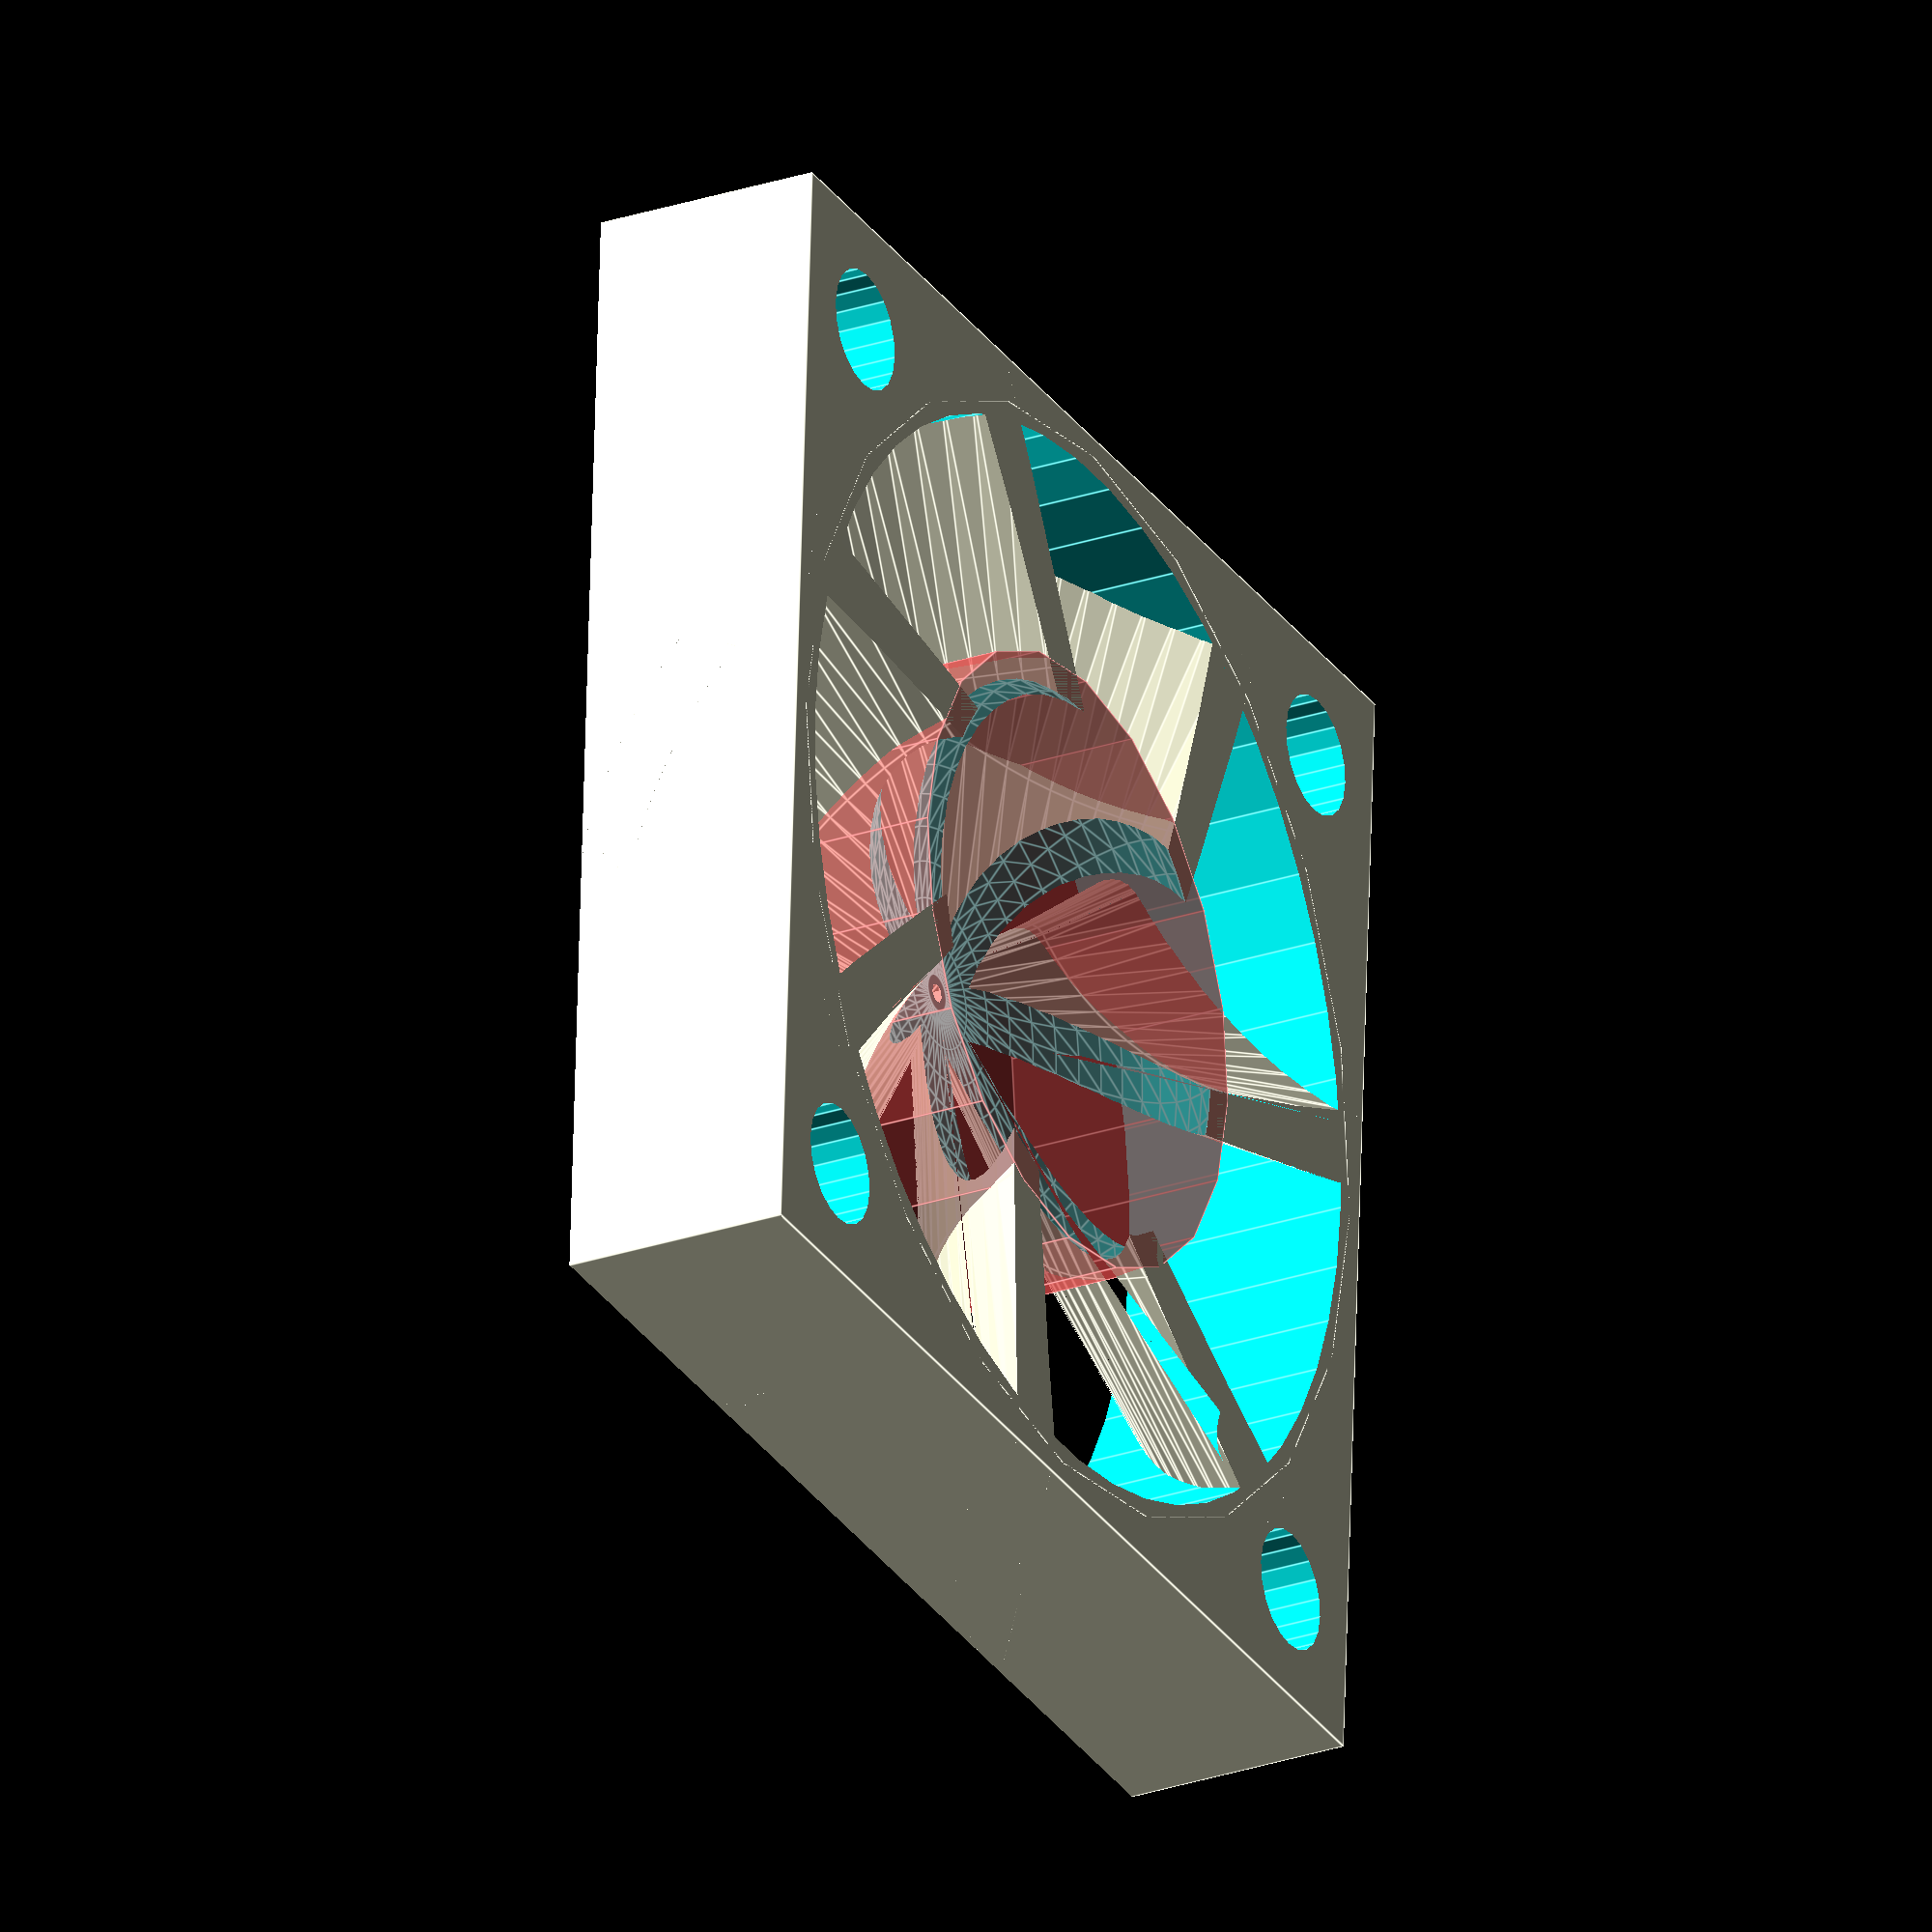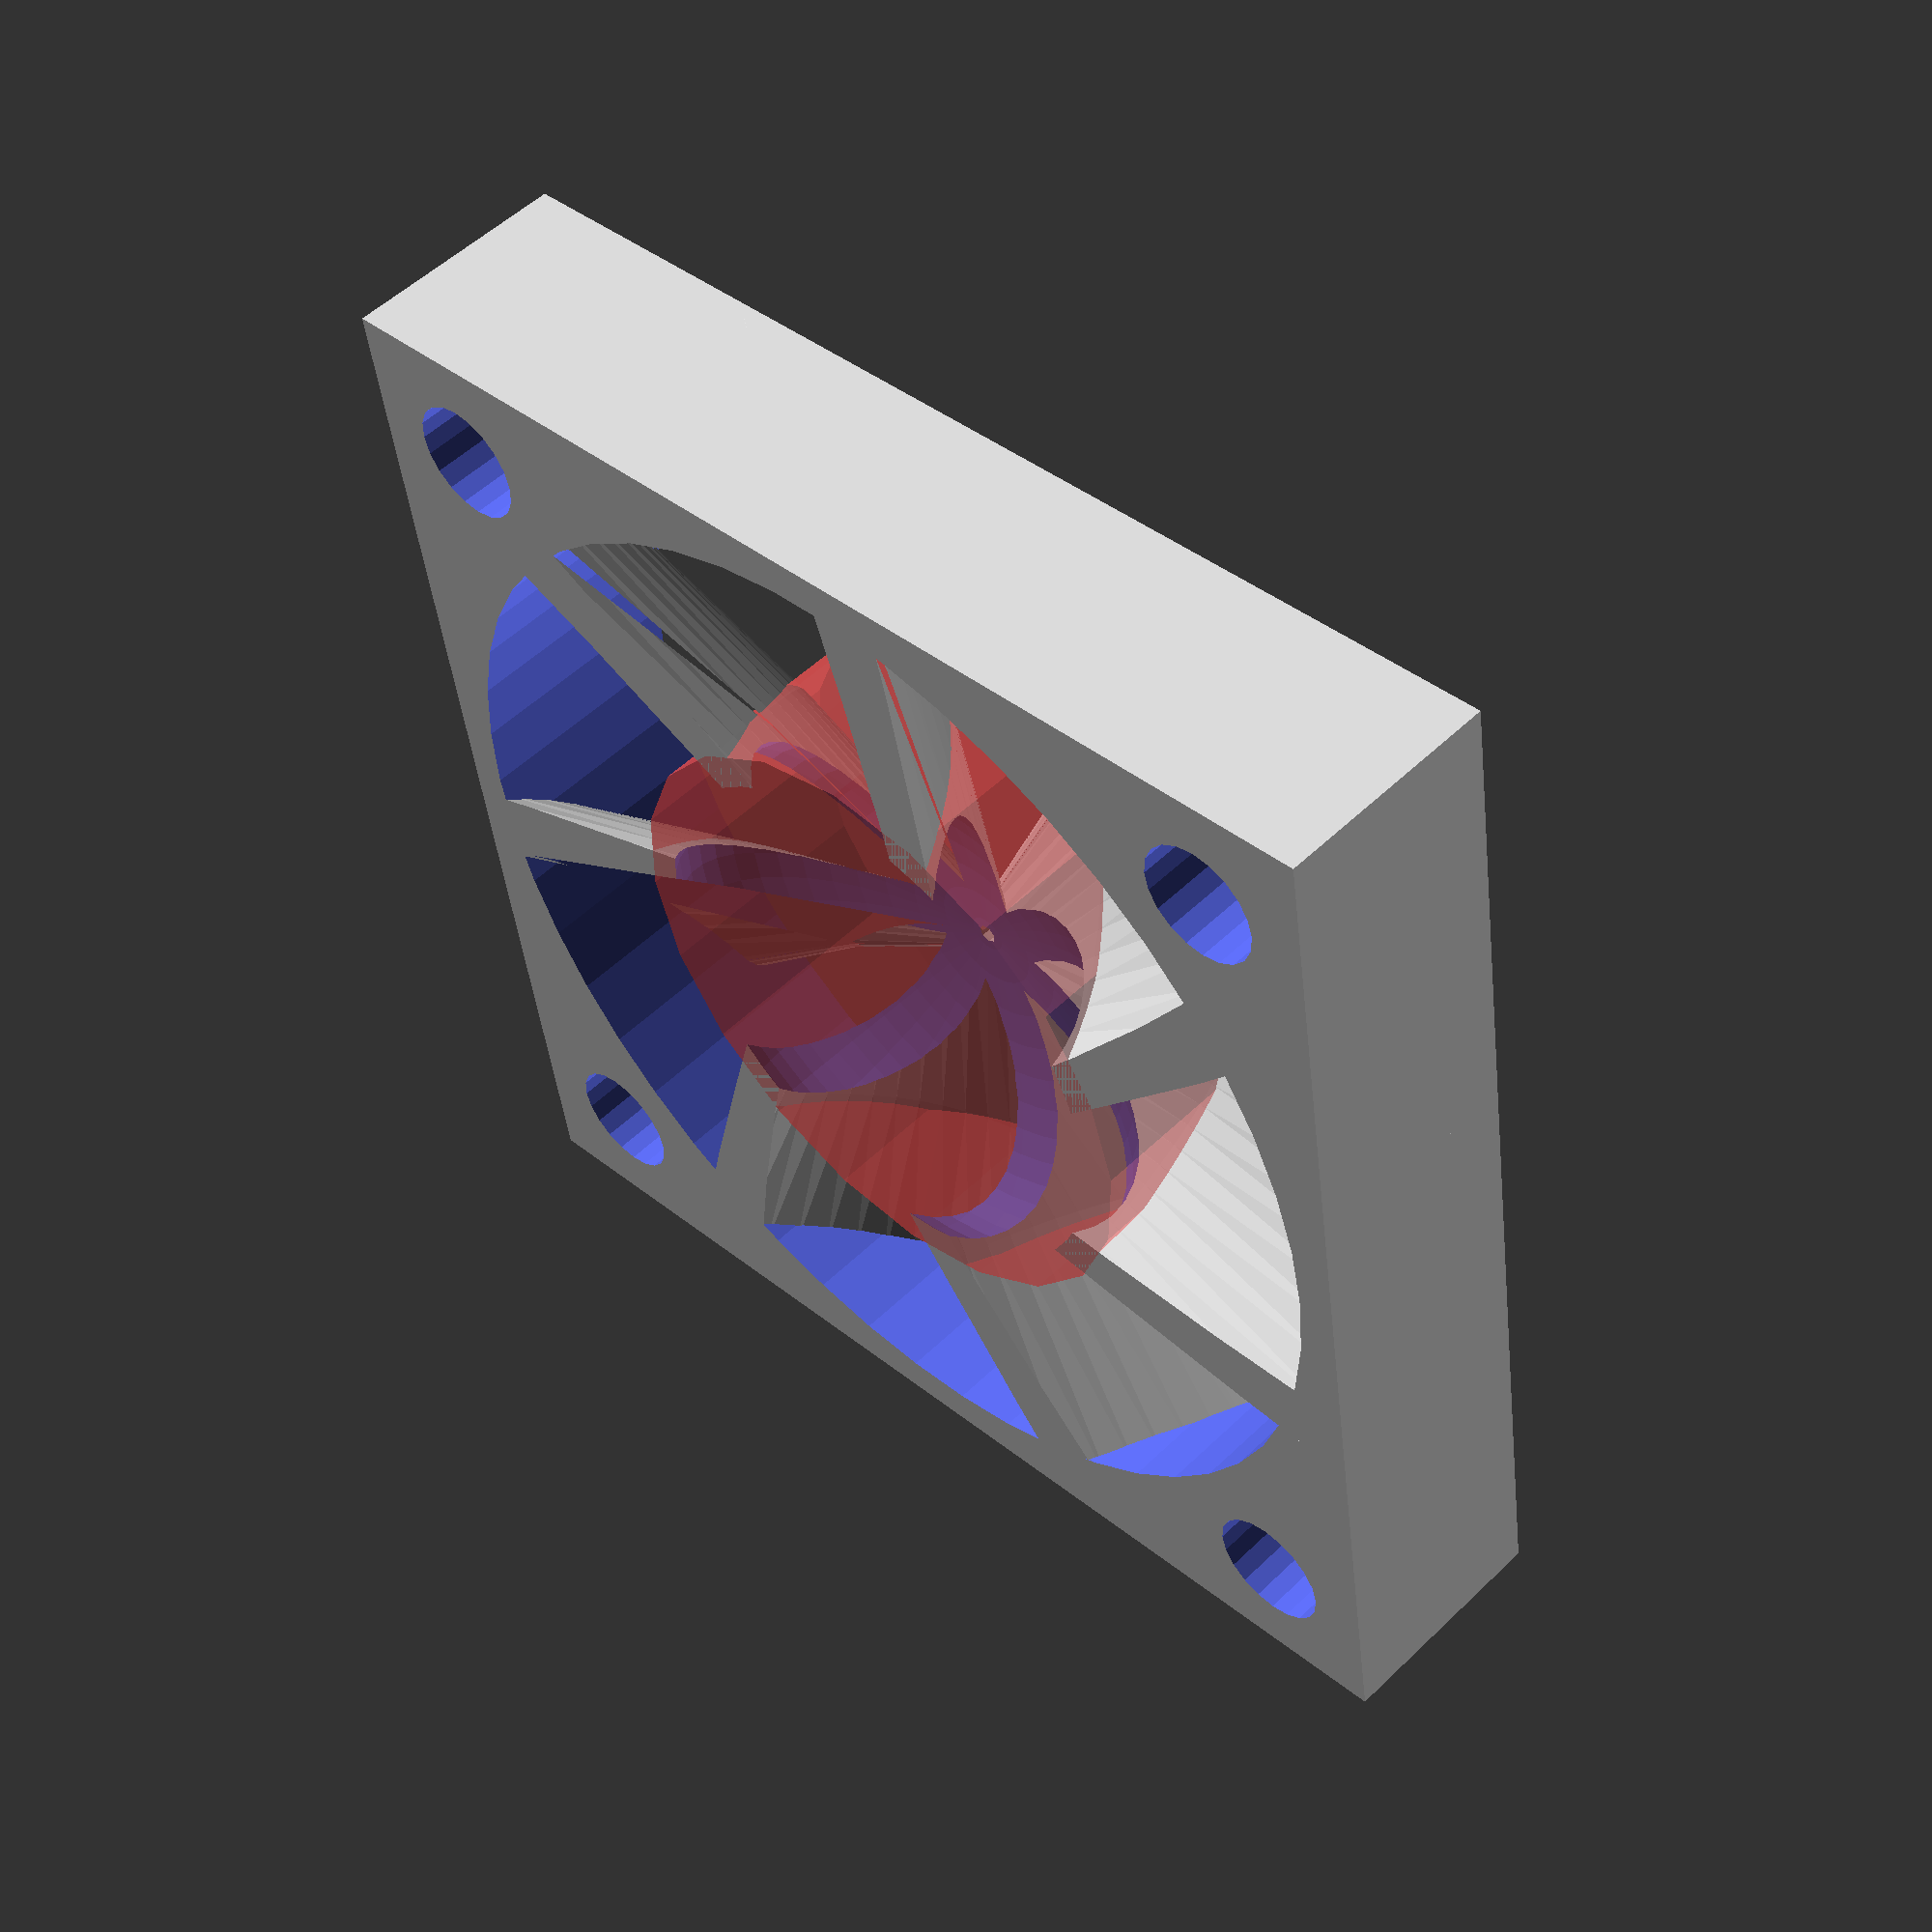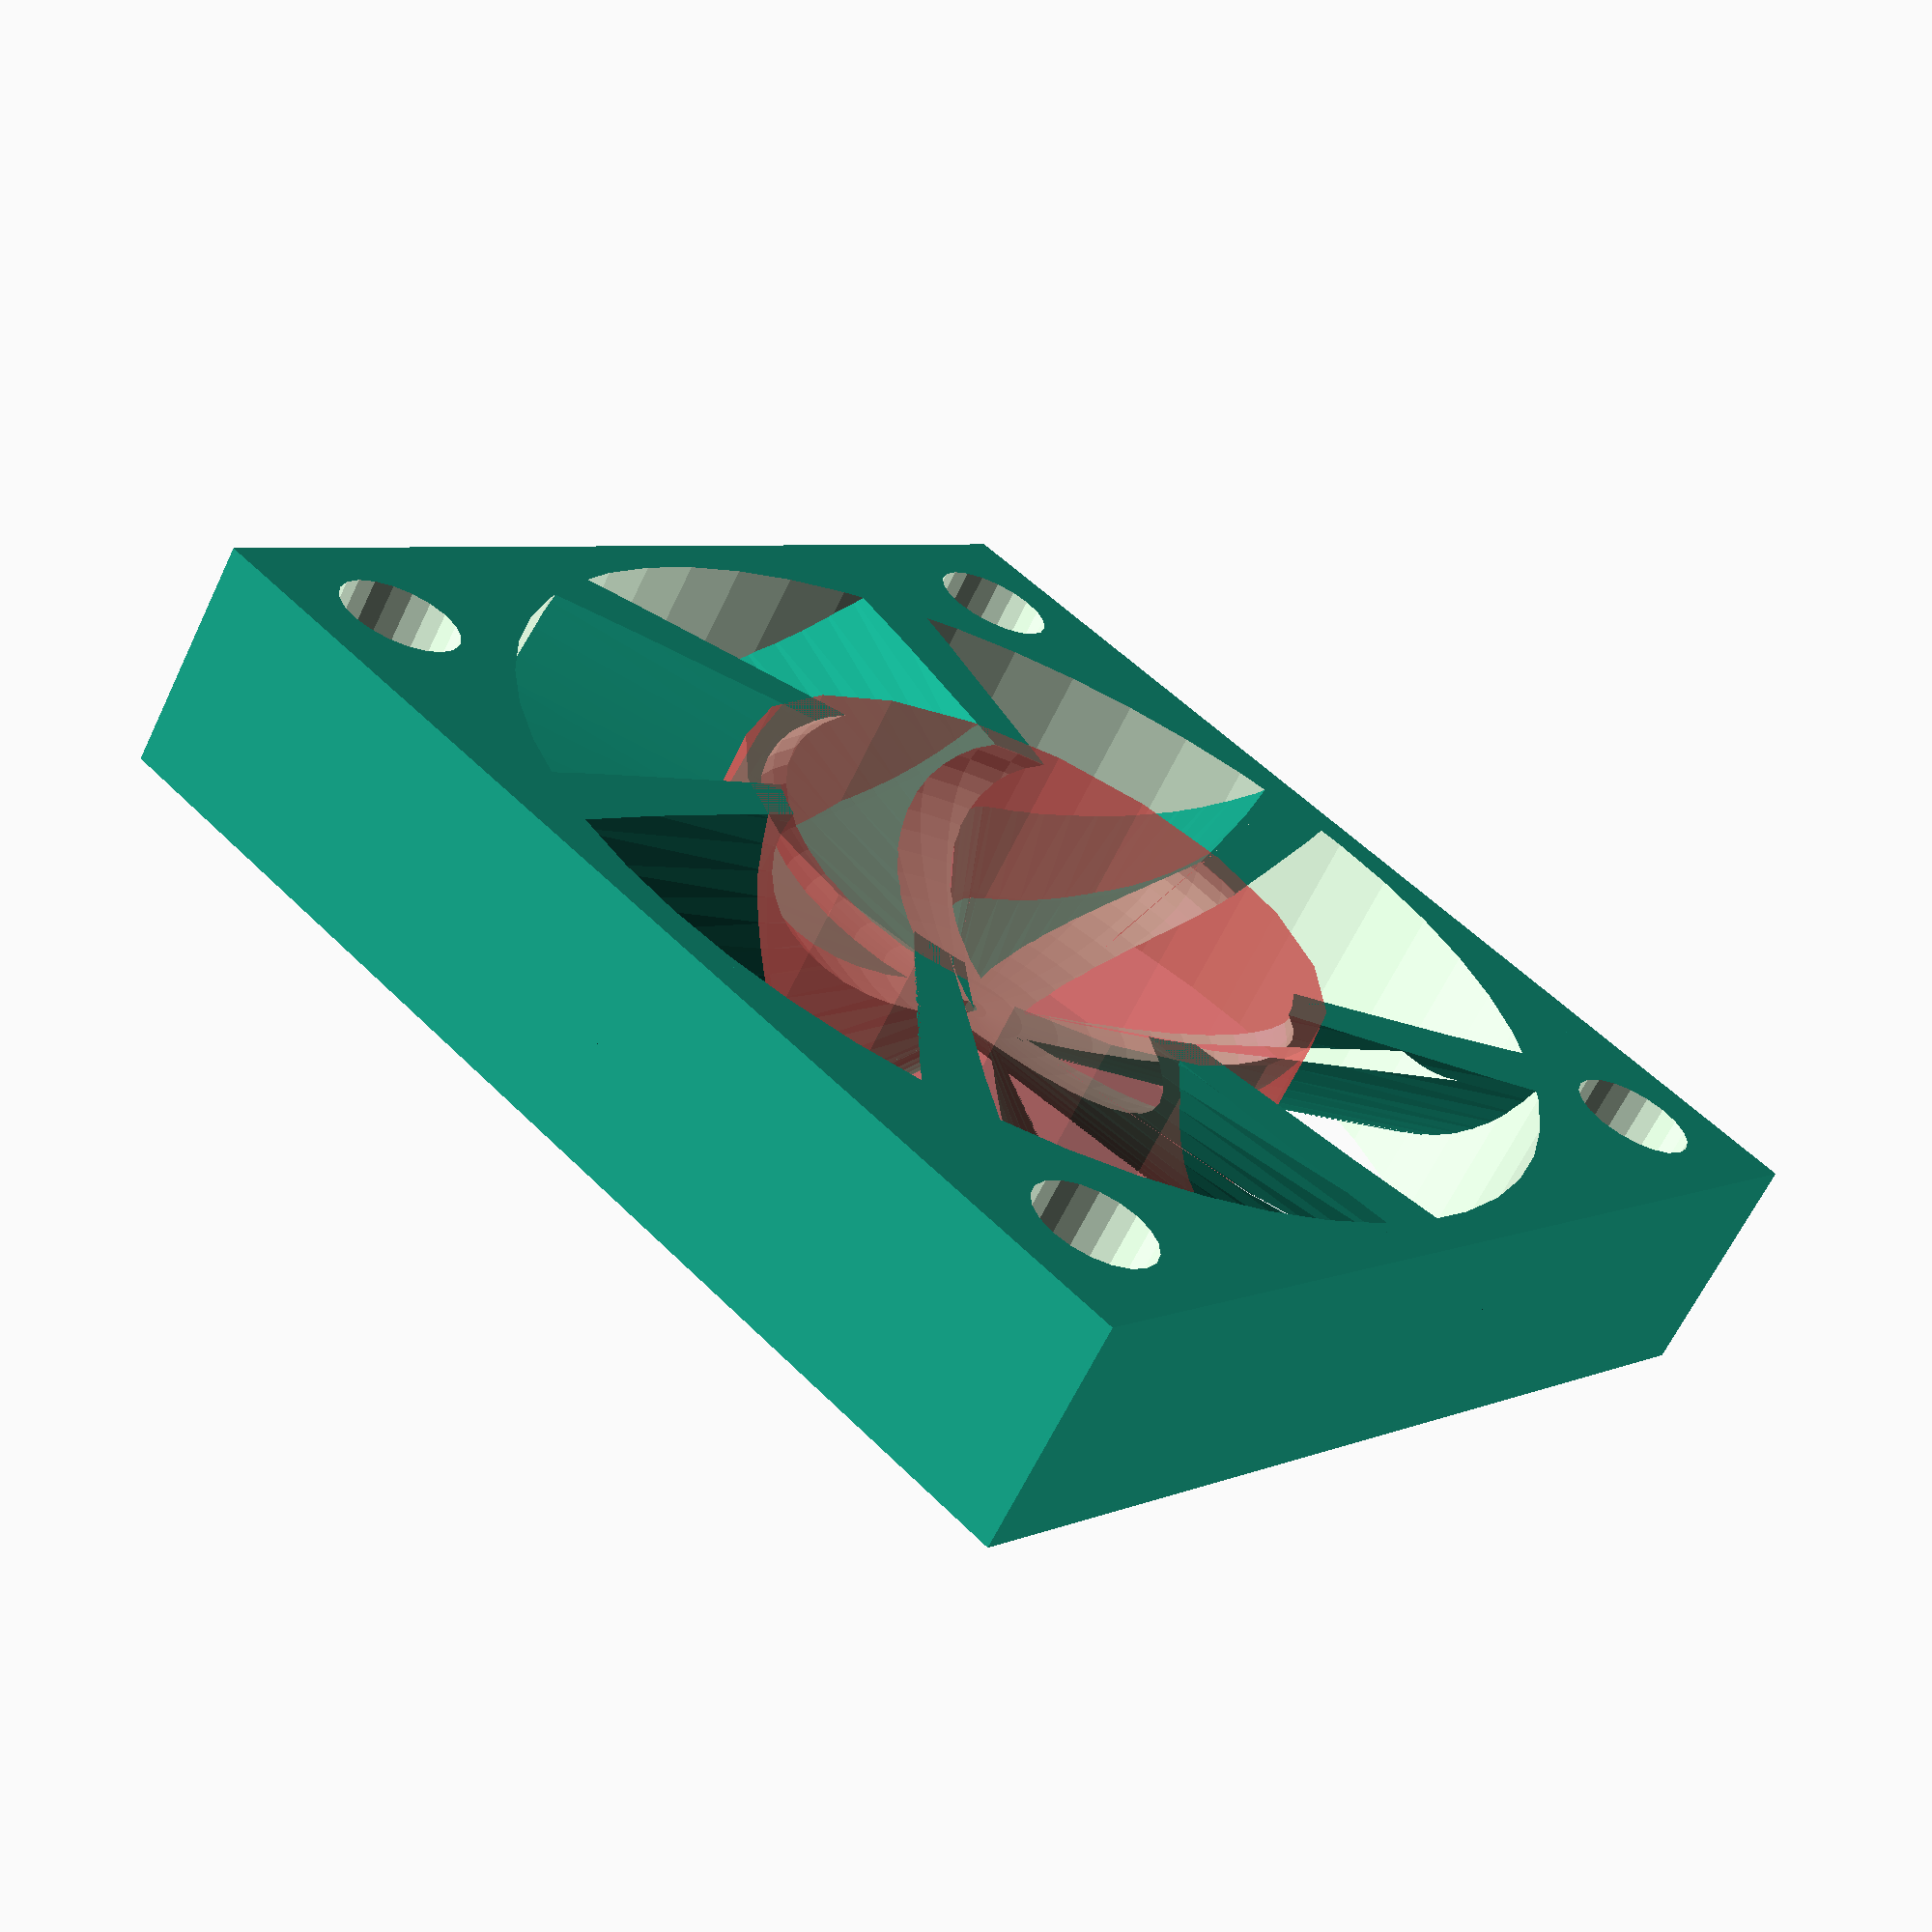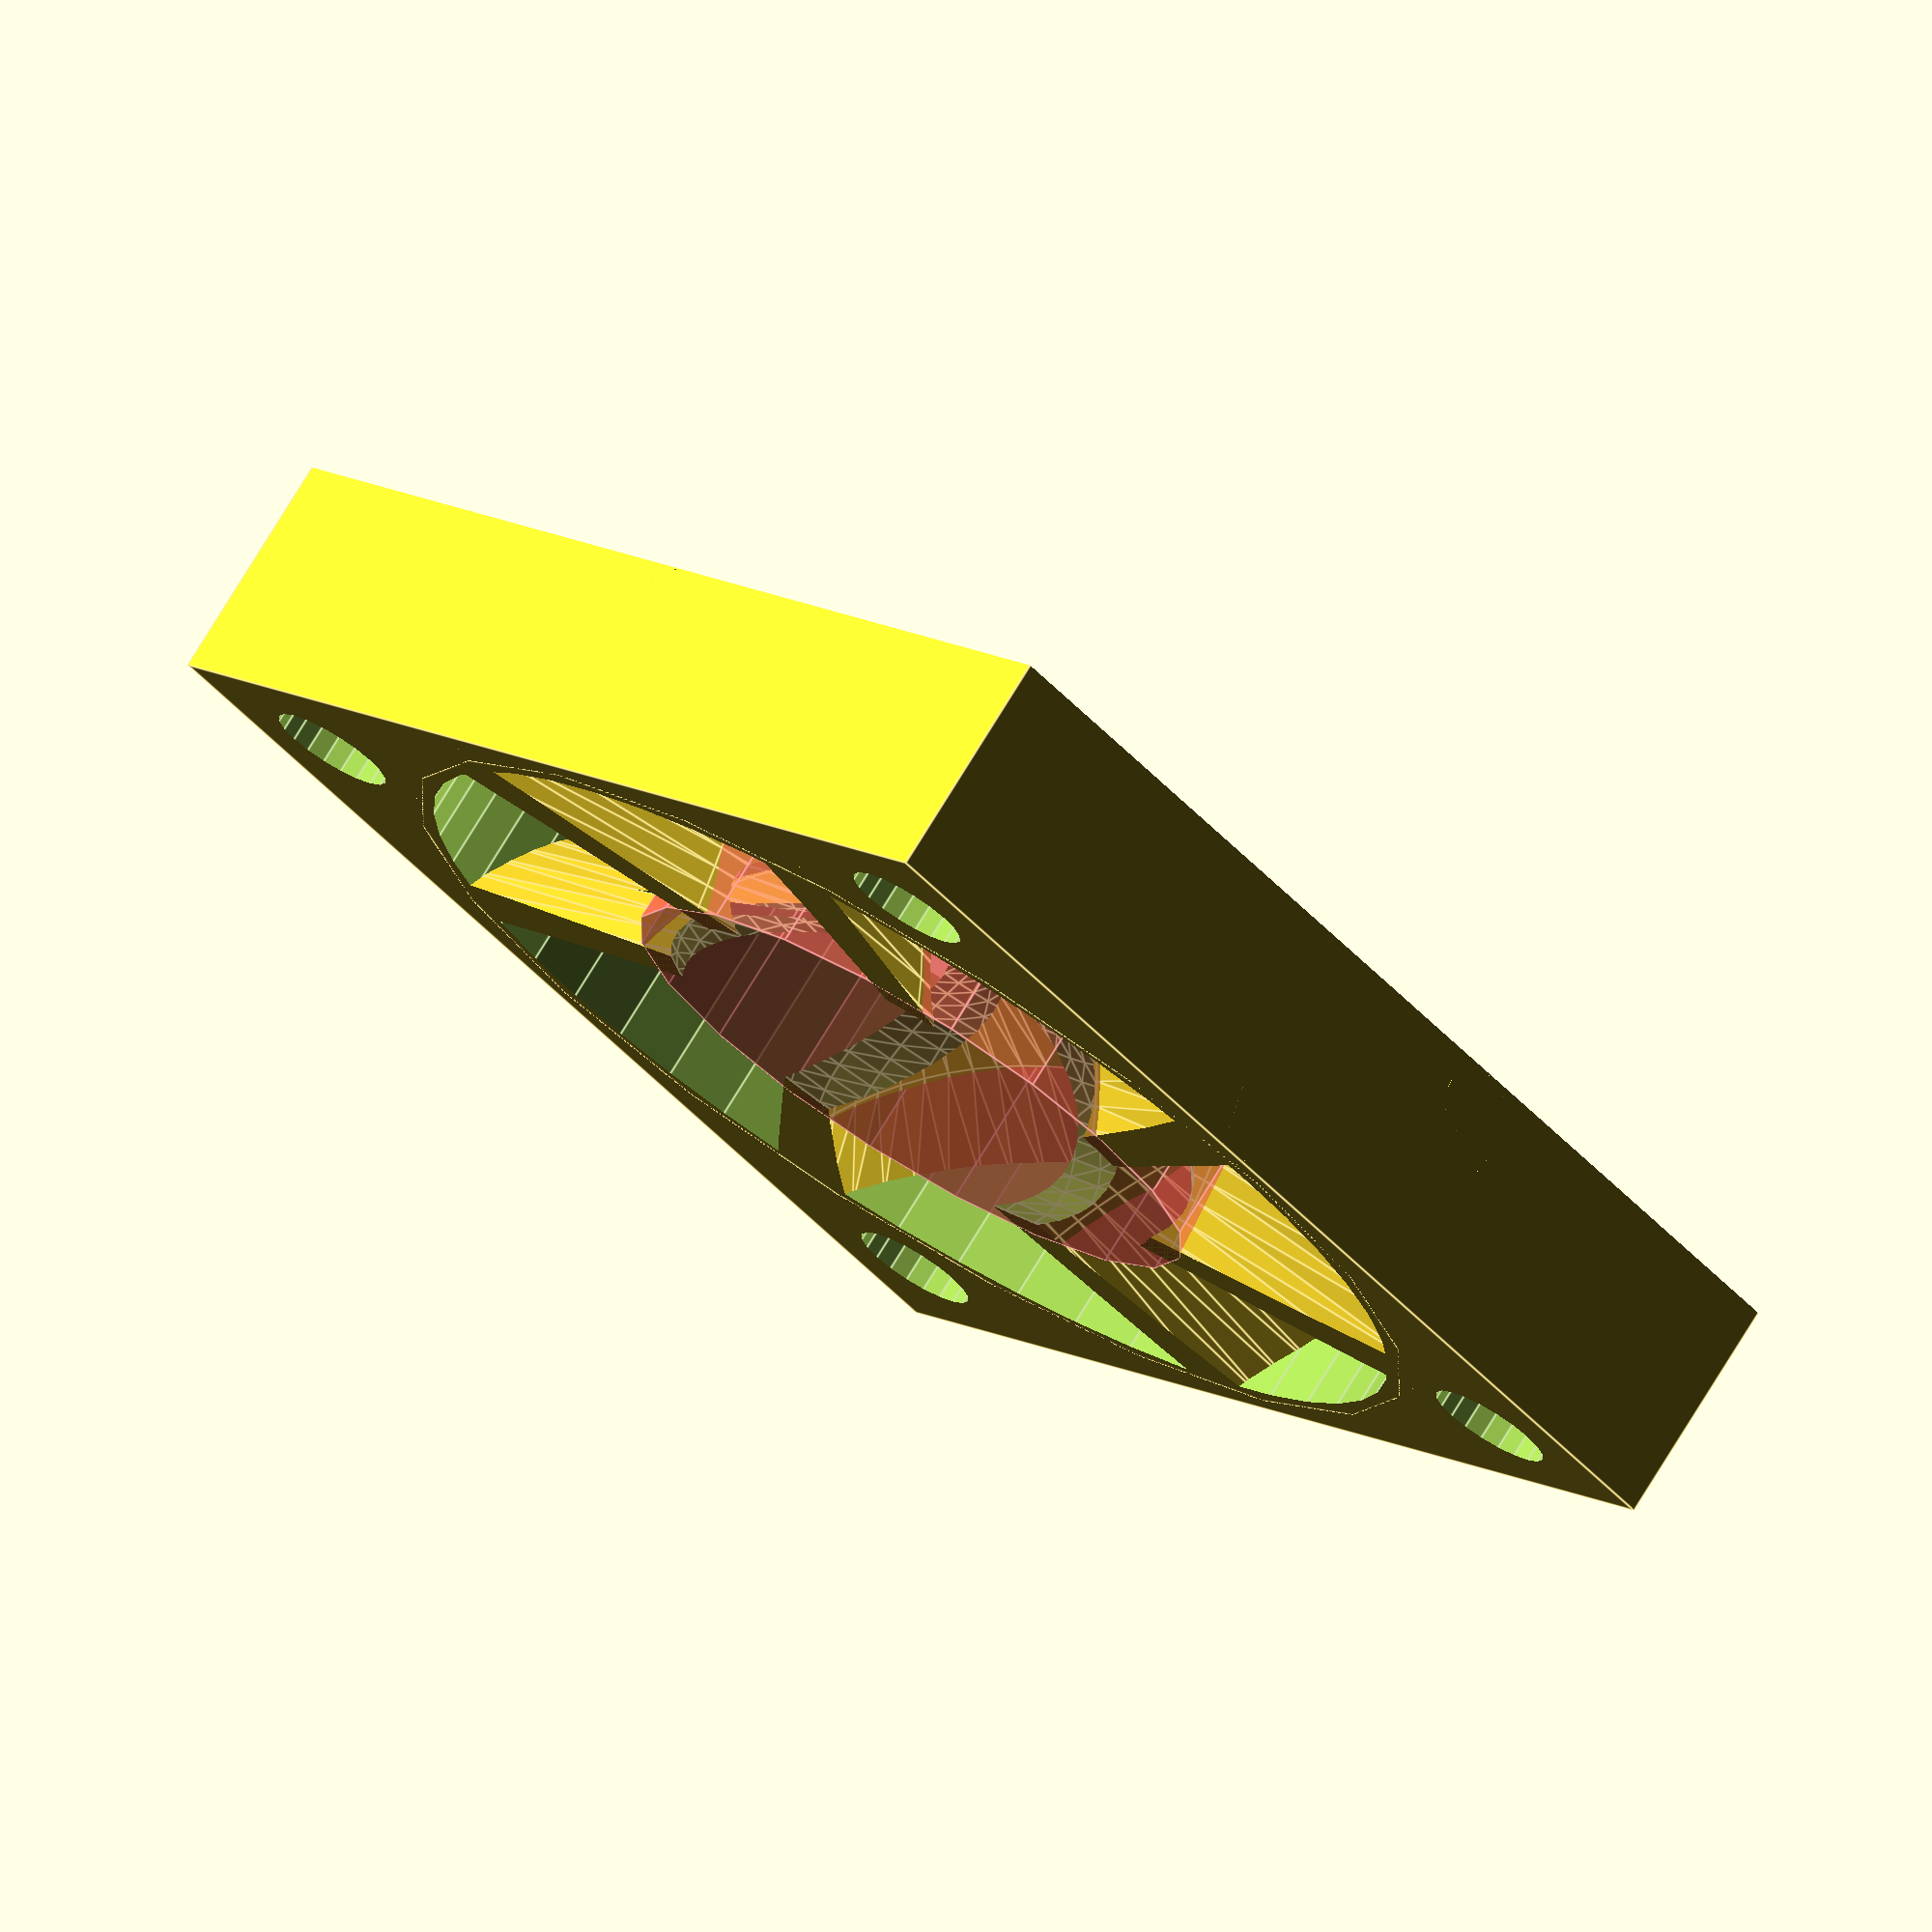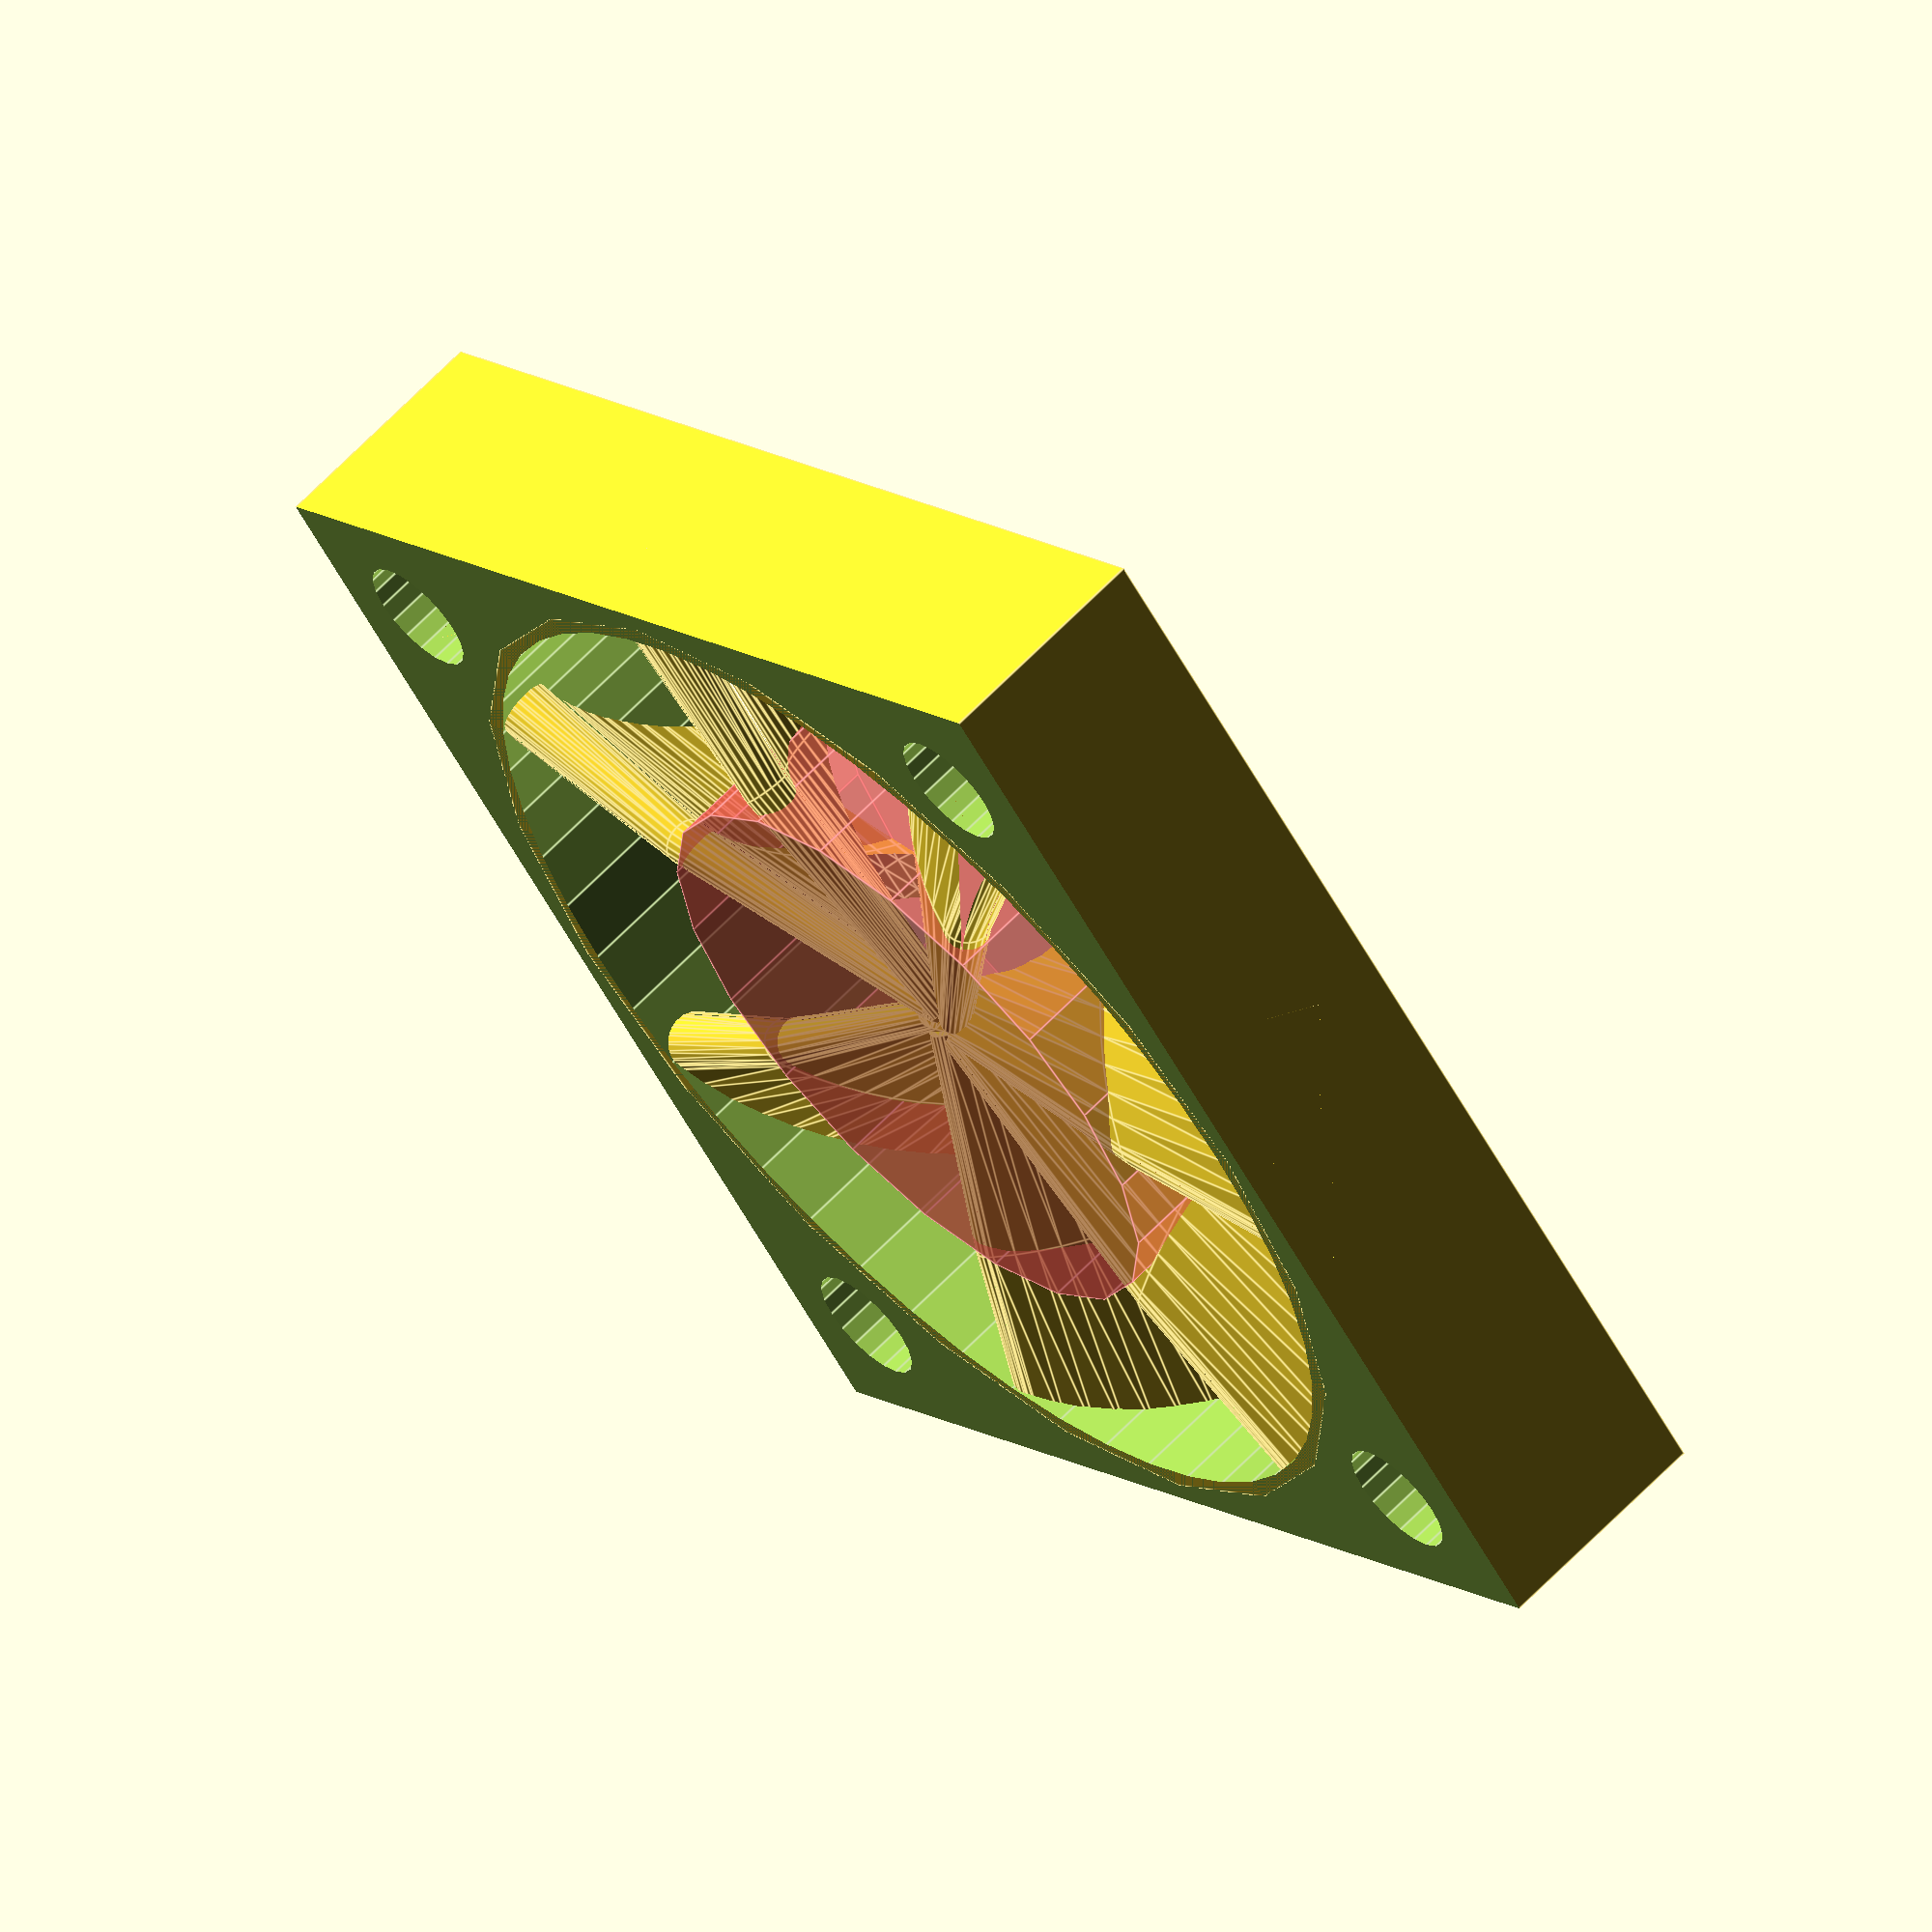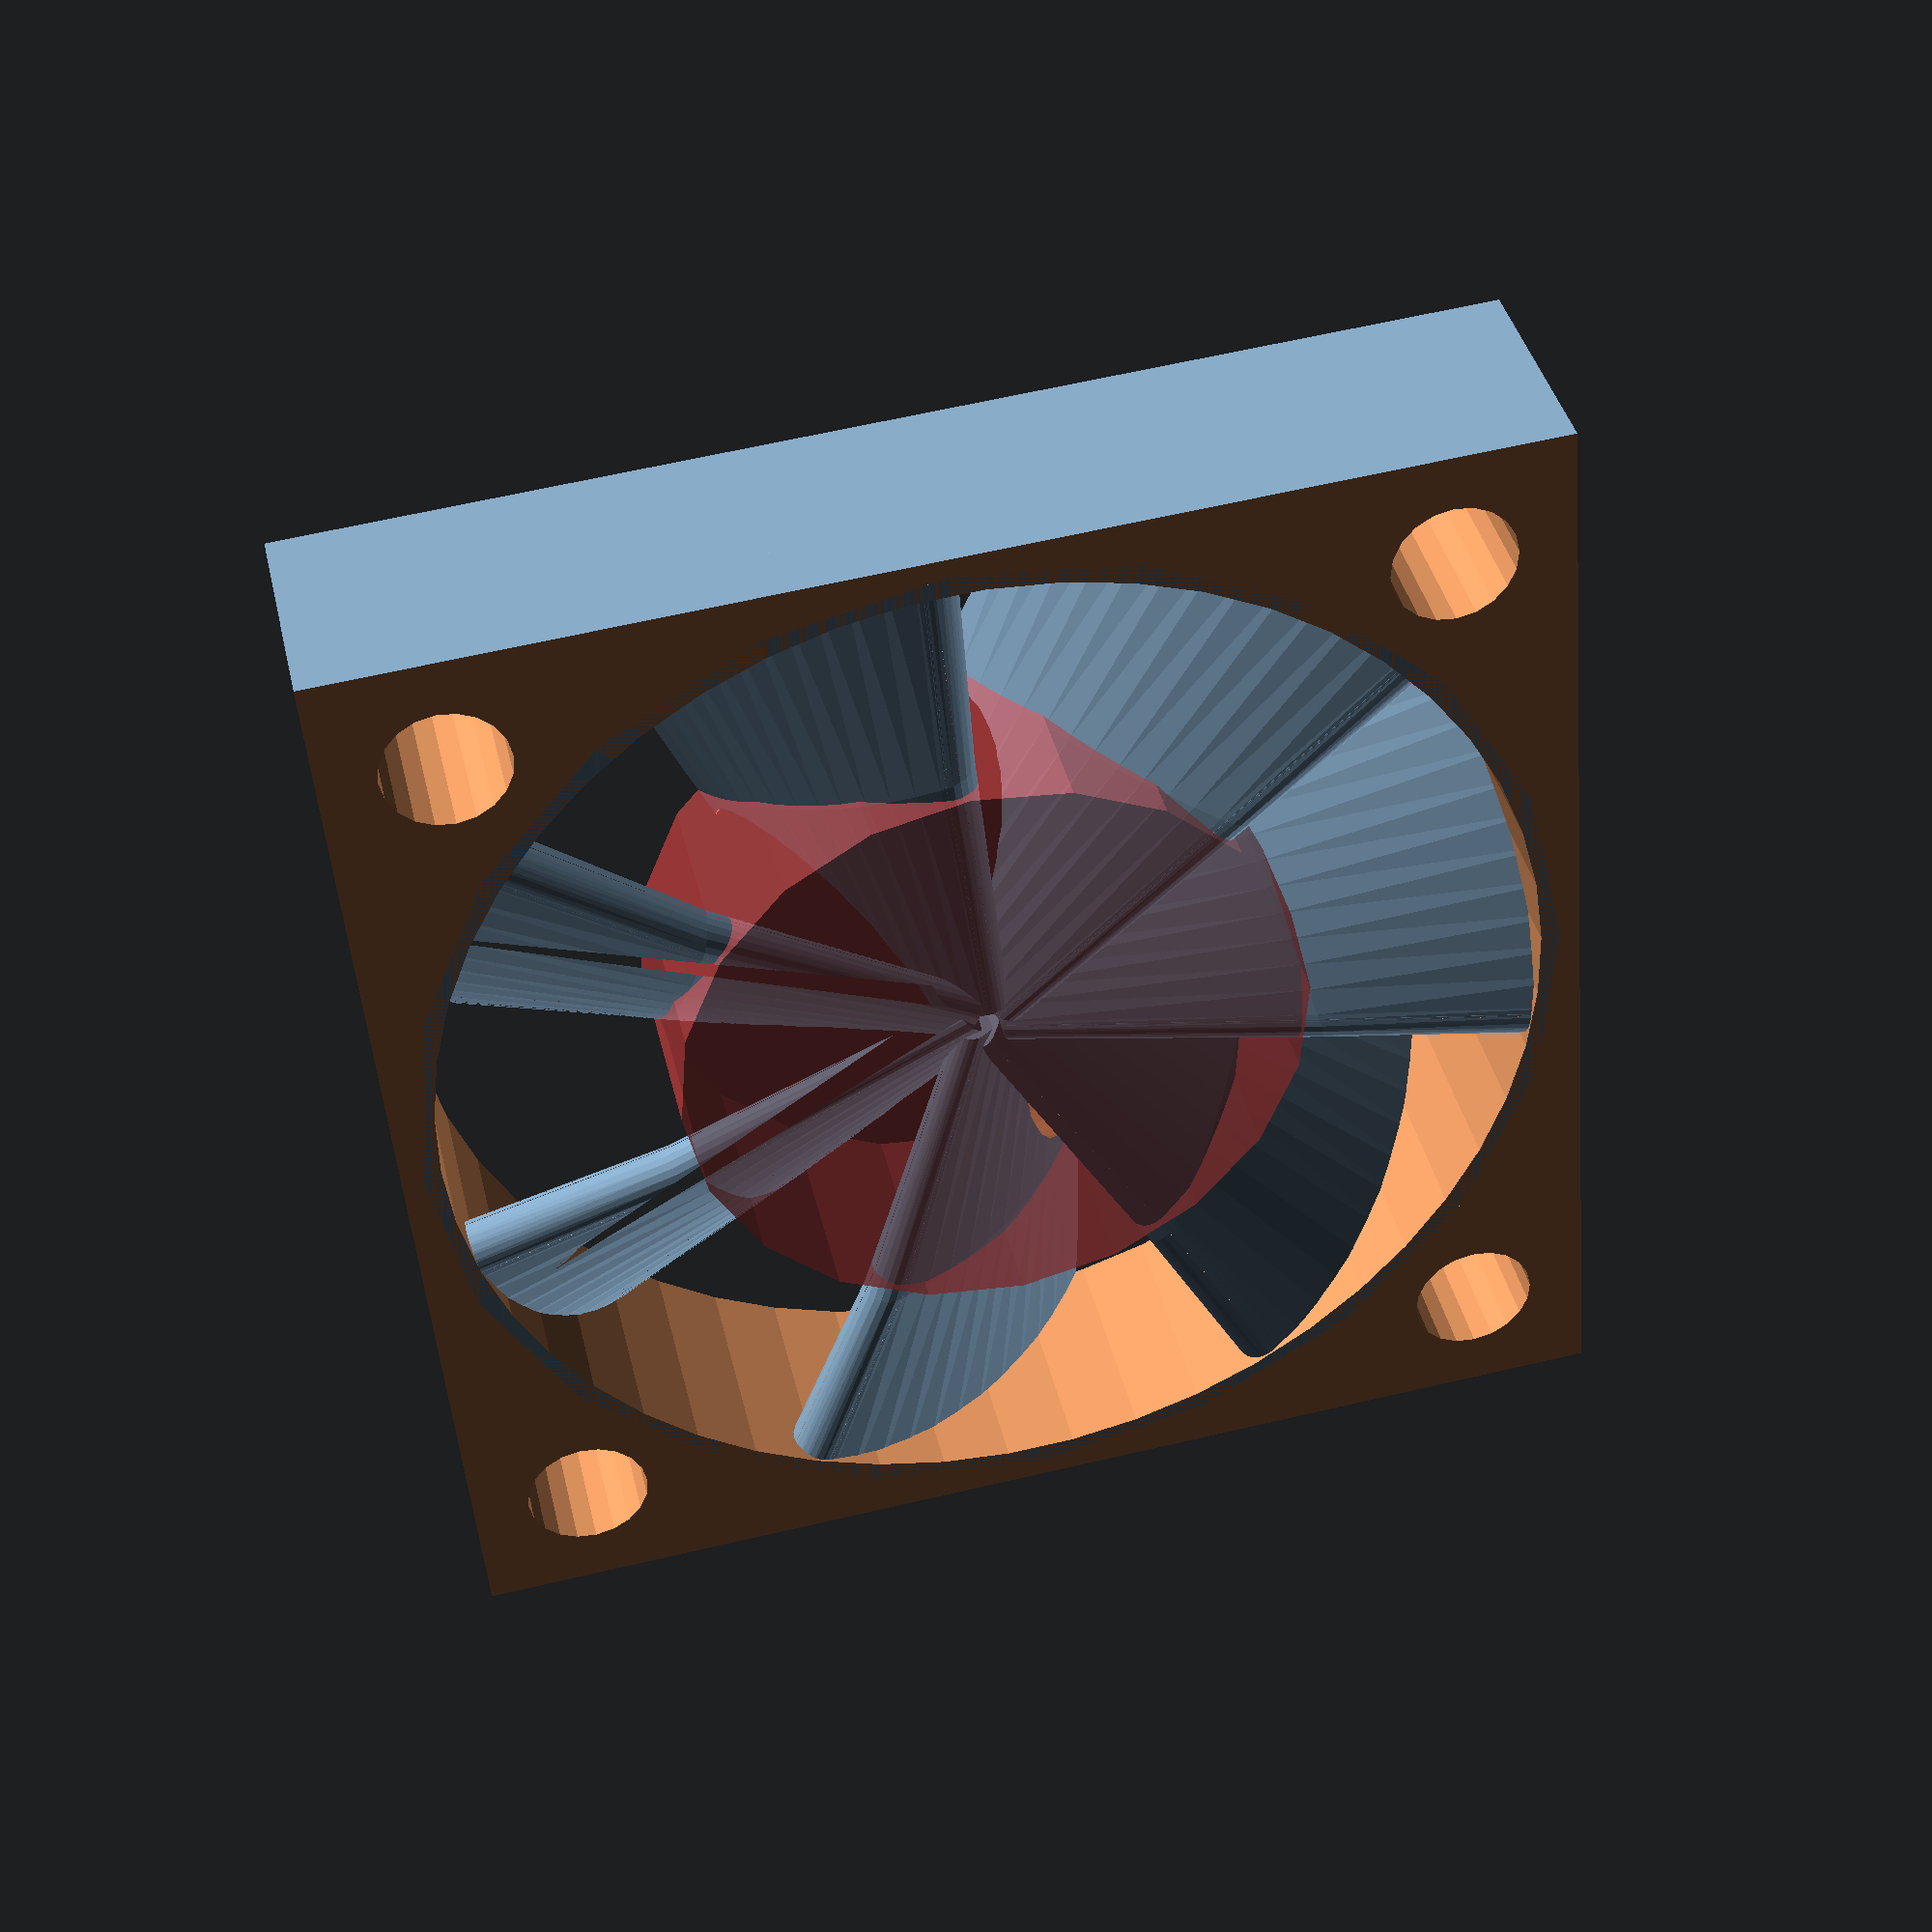
<openscad>
//
// Derived from "Ormerod fan inlet duct"
//      http://www.thingiverse.com/thing:441099/#files
//
// Customized by http://www.thingiverse.com/PeterProvost
//

cube_length = 30;
cube_width = 30;
cube_height = 6;
wall = 0;
skirt = 2;
overlap = 1;
screw_hole = 3.15;
countersink = false; // set to false for no countersink

// Blades
numblades = 7;
blade_angle = 35;

screw_spacing = cube_width * 0.8; // 50mm->40mm, 40mm->32mm, 30mm->24mm
screw_translate_factor = (cube_width - screw_spacing)/2;

module aerofoil()
{
	radius = 1.3;
  	thickness = .15;
  	angle = asin(0.5/radius);

  	translate([sin(angle) * radius,-cos(angle)*radius,0]){
		union(){
			intersection(){
				difference(){
					circle(r = radius + thickness / 2, $fn = 100);
					circle(r = radius - thickness / 2, $fn = 100);
				}
				scale([2*radius,2*radius,2*radius])
					polygon([[0,0],[-sin(angle),cos(angle)],[sin(angle),cos(angle)]]);

			}
			translate([-sin(angle) * radius,cos(angle)*radius,0])
				circle(r=thickness / 2,$fn=20);
			translate([sin(angle) * radius,cos(angle)*radius,0])
				circle(r=thickness / 2,$fn=20);
      }
   }
}

module foil()
{
	ratio = 1.8;
		translate([-2,-cube_width/2,1])
			rotate([-6,blade_angle,0])
				rotate([-90,0,0])
					linear_extrude(height = cube_width/2,twist = -blade_angle/2, scale = 0.5)
						scale([cube_height *ratio,cube_height *ratio,0])
							aerofoil();
}

module blades()
{
   translate([cube_width/2, cube_length/2, 0]) {
      difference(){
         union(){
            intersection(){
               cylinder(h=cube_height,r=cube_width/2-0.5,$fn=20);
               union(){
                  for ( x = [0 : numblades -1] ){
                     rotate([180,0, x * 360 / numblades]){
                        foil();
                     }
                  }
               }
            }
            #cylinder(h=cube_height,d=cube_width/2+1,$fn=20);
         }
           // translate([0,0,1.5]) cylinder(h= cube_height,d=cube_width/2,$fn=20);
         translate([0,0,1])
            resize([cube_width/2, cube_width/2, cube_height])
                sphere(d=cube_width/2, $fn=48);
      }
   }
}

module screw_hole()
{
    if (countersink) {
        translate([0, 0, -1]) cylinder(2, screw_hole, screw_hole, $fn=20);
        translate([0, 0, 1]) cylinder(1.75, screw_hole, screw_hole/2, $fn=20);
    }
	translate([0, 0, -1]) cylinder(cube_height + 2, screw_hole/2, screw_hole/2, $fn=20);
}


module fan_backwash_plate() {
   difference() {
      translate([-wall,-wall,0])
			cube([cube_length + 2*wall, cube_width + 2*wall, cube_height + skirt]);
      translate([cube_length/2,cube_width/2,-10])
			cylinder(20,cube_length/2-1,cube_length/2-1, $fn=50);

      translate([-.30,-.30,cube_height])
         cube([cube_length + .6,cube_width + .6, cube_height + skirt + overlap]);

      //holes at bottom
      union() {
          translate([screw_translate_factor, screw_translate_factor, 0]) screw_hole();
          translate([screw_translate_factor, cube_width-screw_translate_factor, 0]) screw_hole();
          translate([cube_length-screw_translate_factor, screw_translate_factor, 0]) screw_hole();
          translate([cube_length-screw_translate_factor, cube_width-screw_translate_factor, 0]) screw_hole();
      }
   } // difference
} // module

union() {
   fan_backwash_plate();
	blades(); 
}


</openscad>
<views>
elev=26.6 azim=176.8 roll=118.1 proj=o view=edges
elev=127.5 azim=188.7 roll=316.0 proj=p view=solid
elev=244.1 azim=48.8 roll=25.6 proj=p view=wireframe
elev=105.2 azim=45.4 roll=328.7 proj=o view=edges
elev=116.6 azim=319.8 roll=136.5 proj=o view=edges
elev=320.7 azim=175.0 roll=347.4 proj=p view=wireframe
</views>
